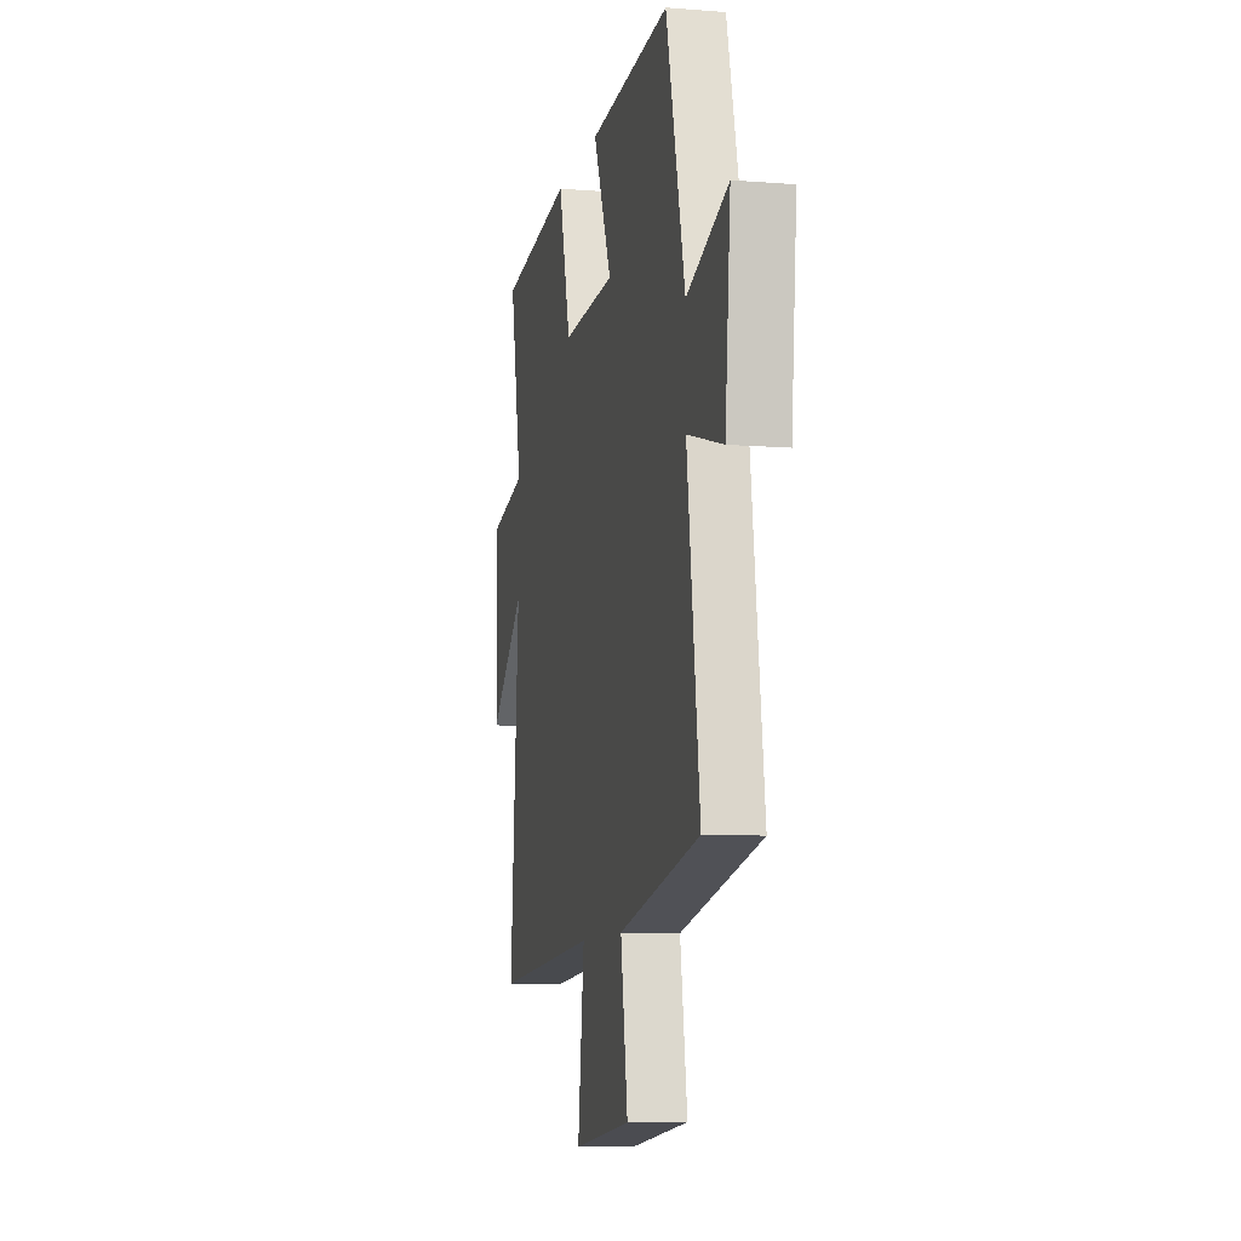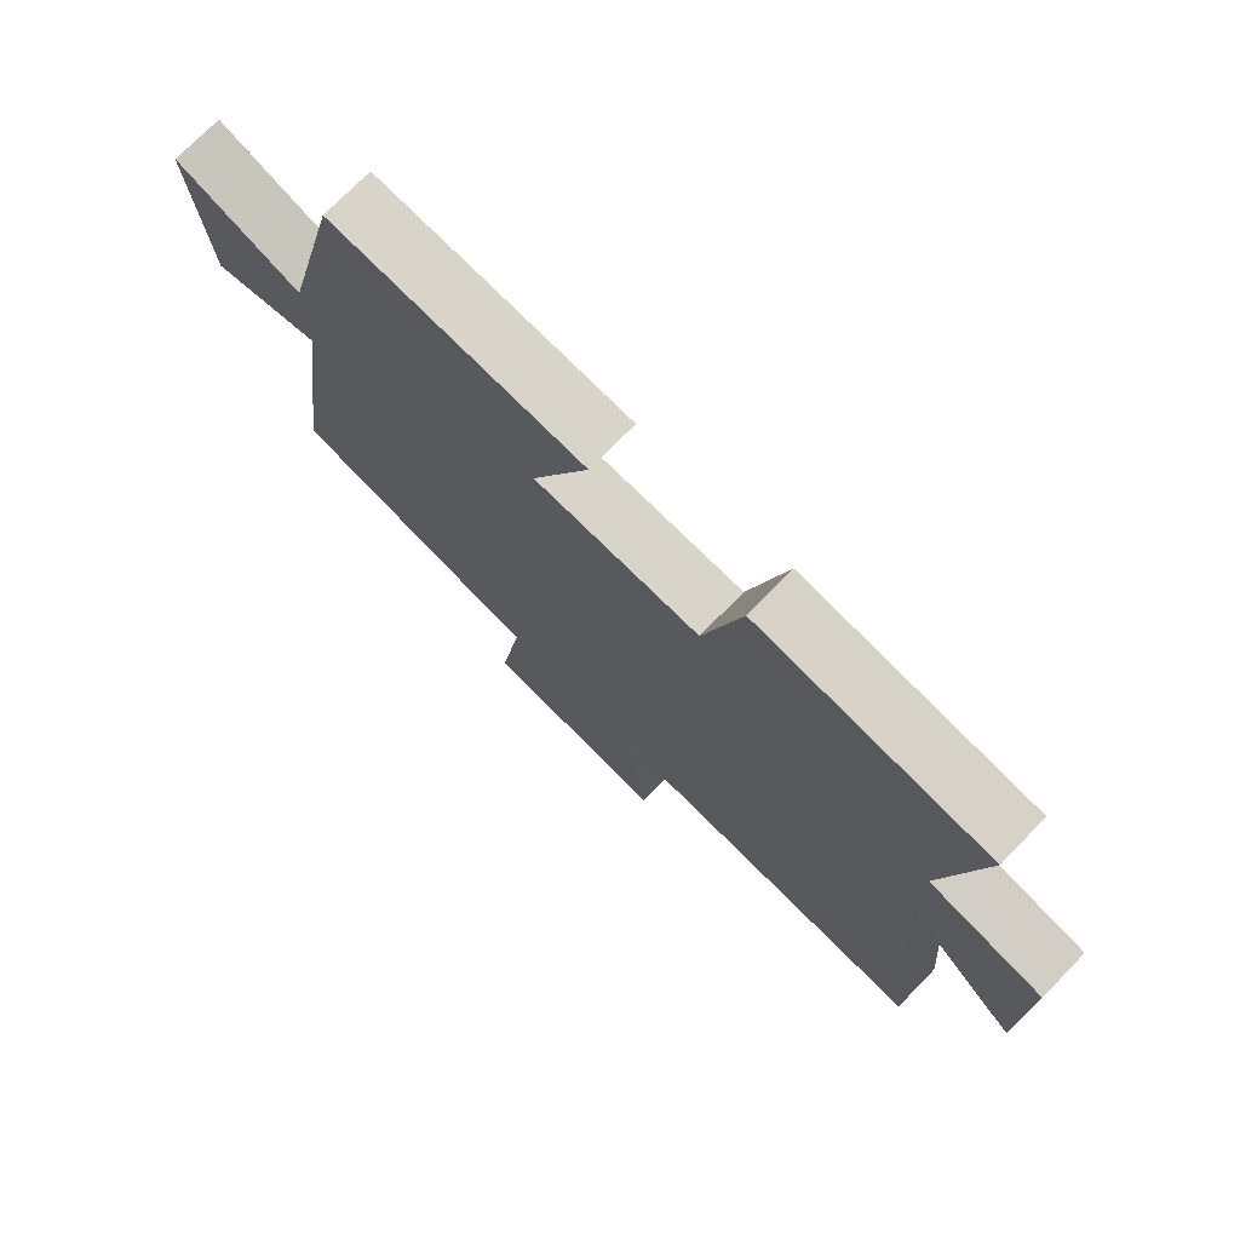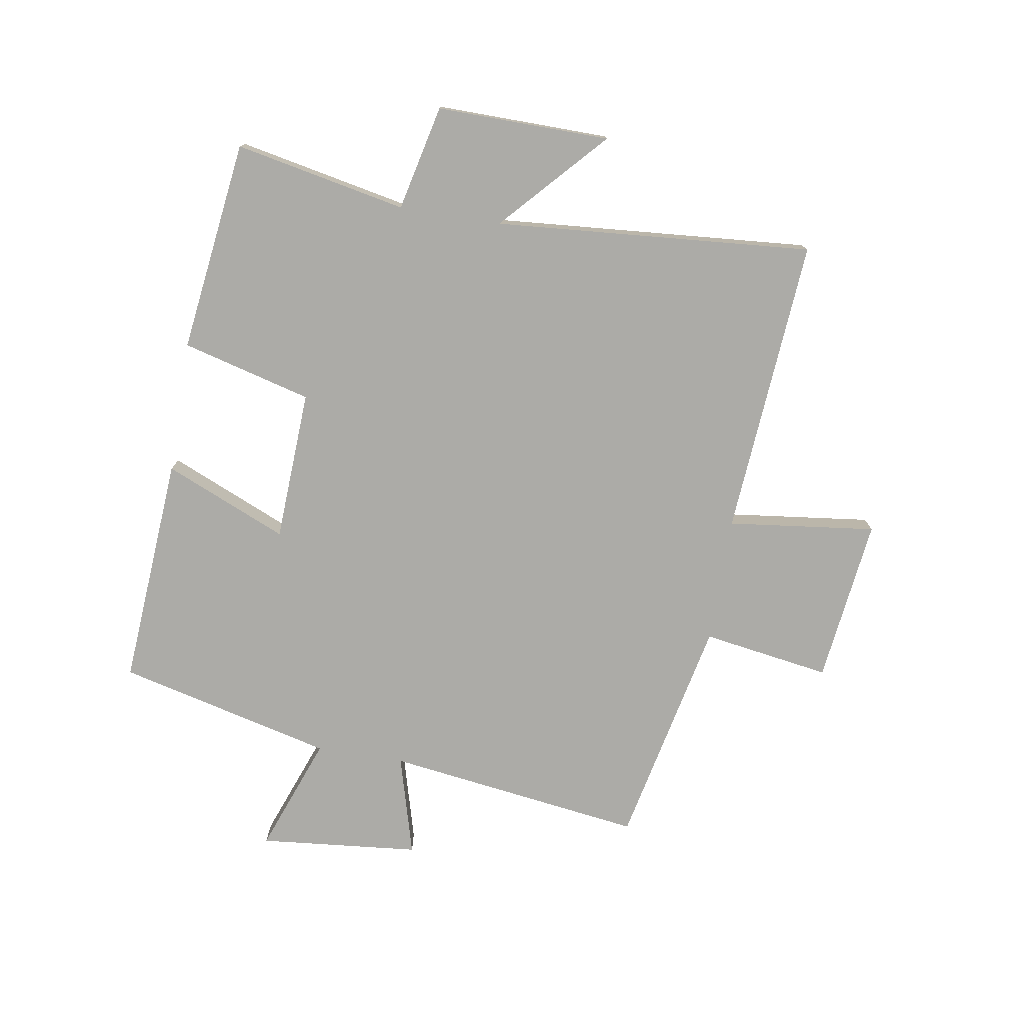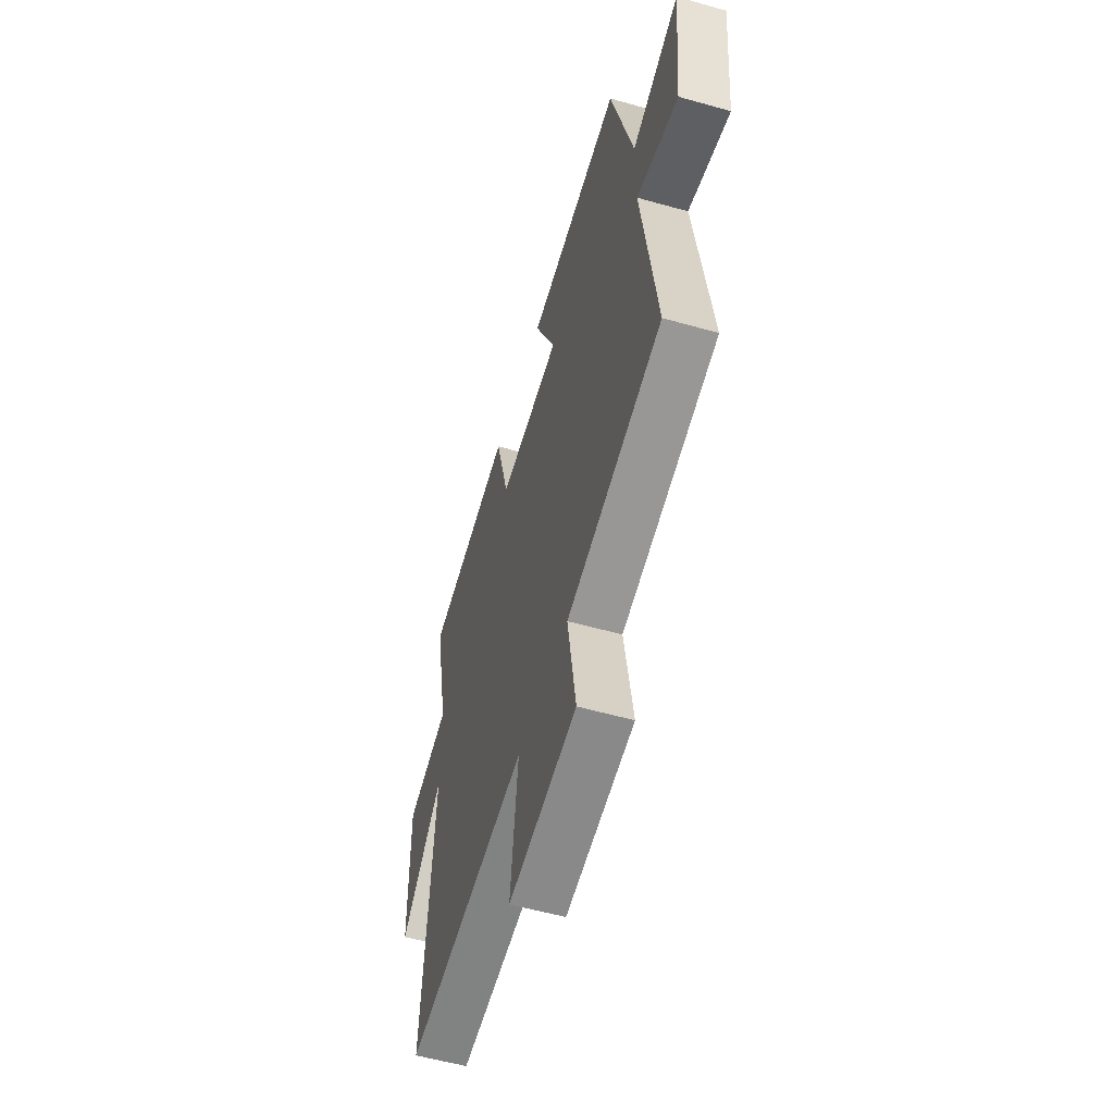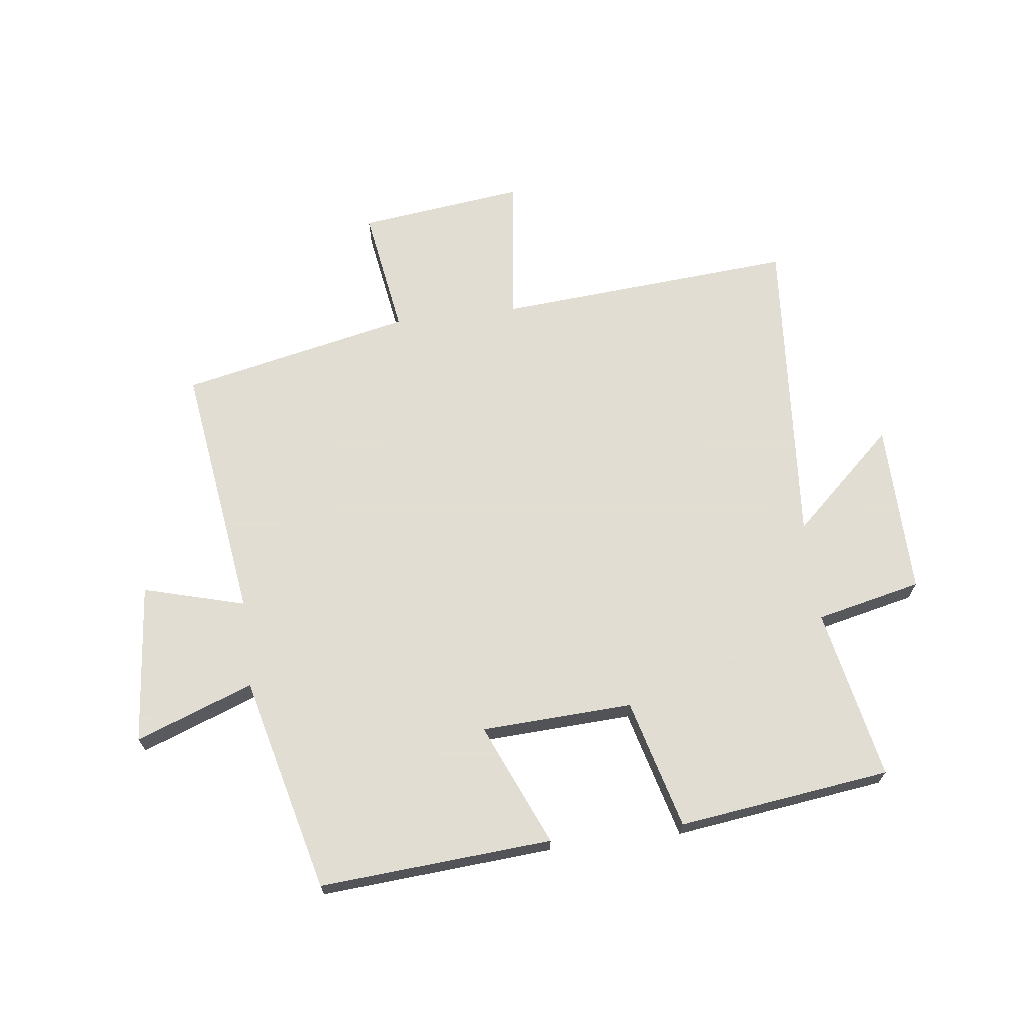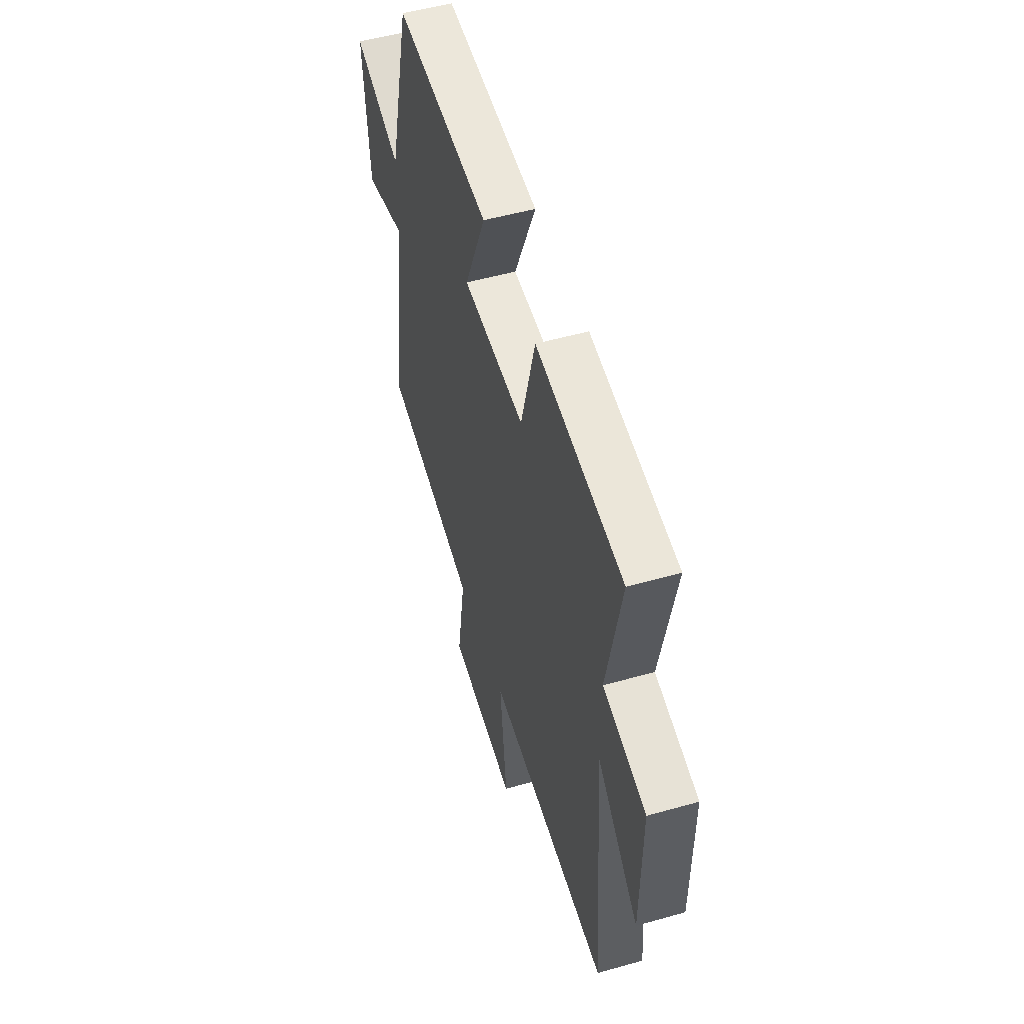
<metadata>
{"format":"obj","ext":"obj","renderer":"f3d","projection":"perspective","resolution":1024,"background":"white","views":[{"elev":-8.7,"azim":-102.3,"up":"+Z"},{"elev":73.7,"azim":44.3,"up":"+Z"},{"elev":-76.3,"azim":80.7,"up":"+Y"},{"elev":-56.3,"azim":-106.4,"up":"+Z"},{"elev":68.1,"azim":-7.1,"up":"+Y"},{"elev":51.9,"azim":73.0,"up":"+Z"}]}
</metadata>
<code>
v -0.41 0.07 0.528
v -0.021 0.07 0.5
v -0.109 0.07 0.295
v 0.145 0.07 0.283
v 0.203 0.07 0.5
v 0.558 0.07 0.454
v 0.5 0.07 0.167
v 0.676 0.07 0.127
v 0.672 0.07 -0.163
v 0.5 0.07 -0.005
v 0.542 0.07 -0.538
v 0.041 0.07 -0.5
v 0.071 0.07 -0.749
v -0.207 0.07 -0.715
v -0.173 0.07 -0.5
v -0.56 0.07 -0.417
v -0.5 0.07 0.017
v -0.67 0.07 -0.03
v -0.696 0.07 0.24
v -0.5 0.07 0.167
v -0.41 0 0.528
v -0.021 0 0.5
v -0.109 0 0.295
v 0.145 0 0.283
v 0.203 0 0.5
v 0.558 0 0.454
v 0.5 0 0.167
v 0.676 0 0.127
v 0.672 0 -0.163
v 0.5 0 -0.005
v 0.542 0 -0.538
v 0.041 0 -0.5
v 0.071 0 -0.749
v -0.207 0 -0.715
v -0.173 0 -0.5
v -0.56 0 -0.417
v -0.5 0 0.017
v -0.67 0 -0.03
v -0.696 0 0.24
v -0.5 0 0.167
f 17 18 19 20
f 17 20 1 2
f 15 16 17
f 12 13 14 15
f 12 15 17
f 10 11 12 17
f 7 8 9 10
f 7 10 17
f 4 5 6 7
f 3 4 7 17
f 2 3 17
f 40 39 38 37
f 22 21 40 37
f 37 36 35
f 35 34 33 32
f 37 35 32
f 37 32 31 30
f 30 29 28 27
f 37 30 27
f 27 26 25 24
f 37 27 24 23
f 37 23 22
f 1 21 22 2
f 2 22 23 3
f 3 23 24 4
f 4 24 25 5
f 5 25 26 6
f 6 26 27 7
f 7 27 28 8
f 8 28 29 9
f 9 29 30 10
f 10 30 31 11
f 11 31 32 12
f 12 32 33 13
f 13 33 34 14
f 14 34 35 15
f 15 35 36 16
f 16 36 37 17
f 17 37 38 18
f 18 38 39 19
f 19 39 40 20
f 20 40 21 1

</code>
